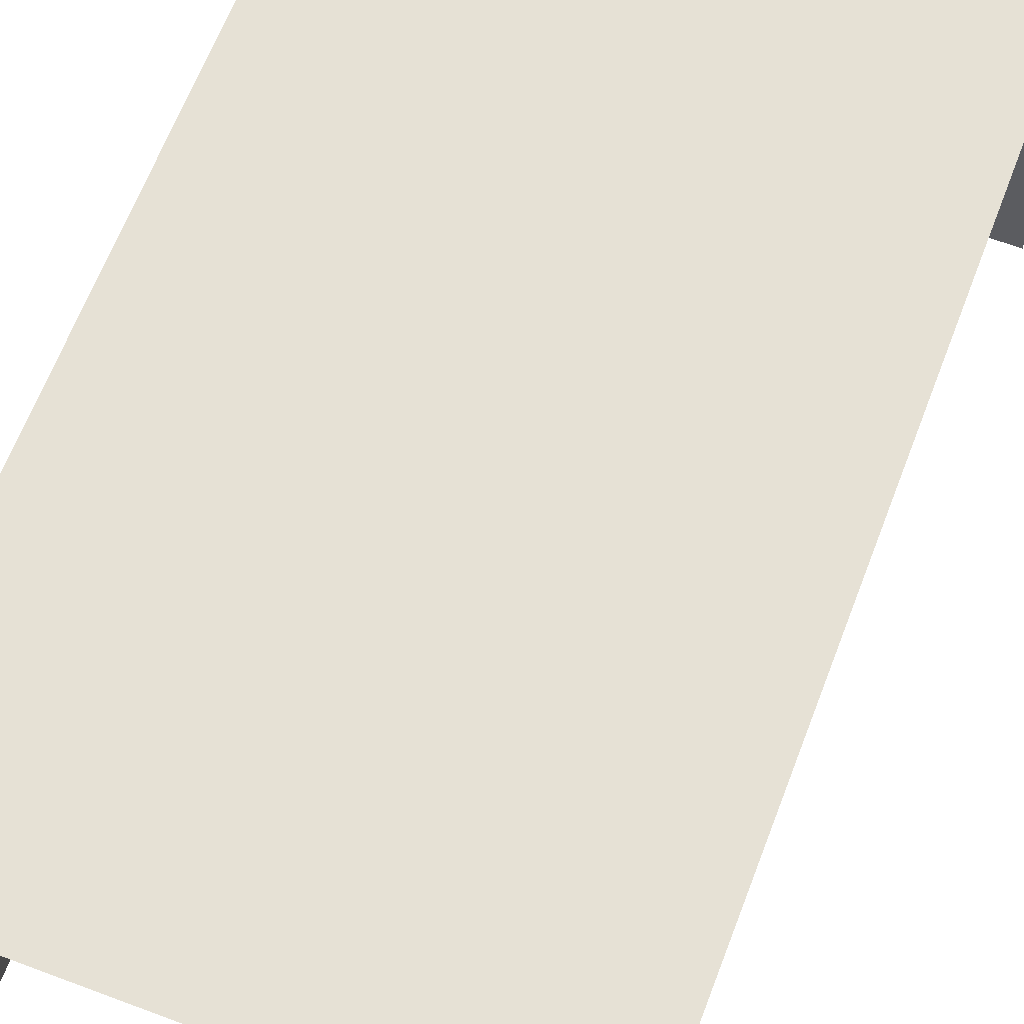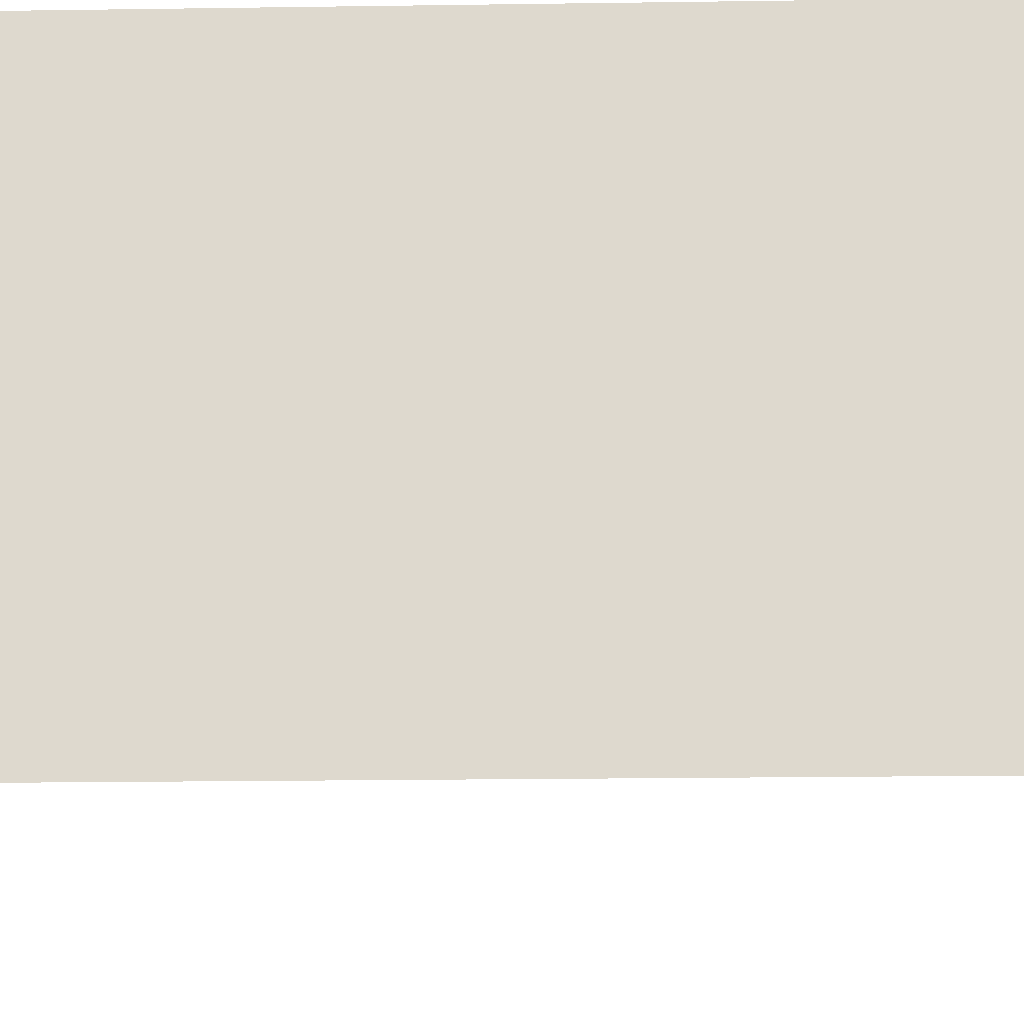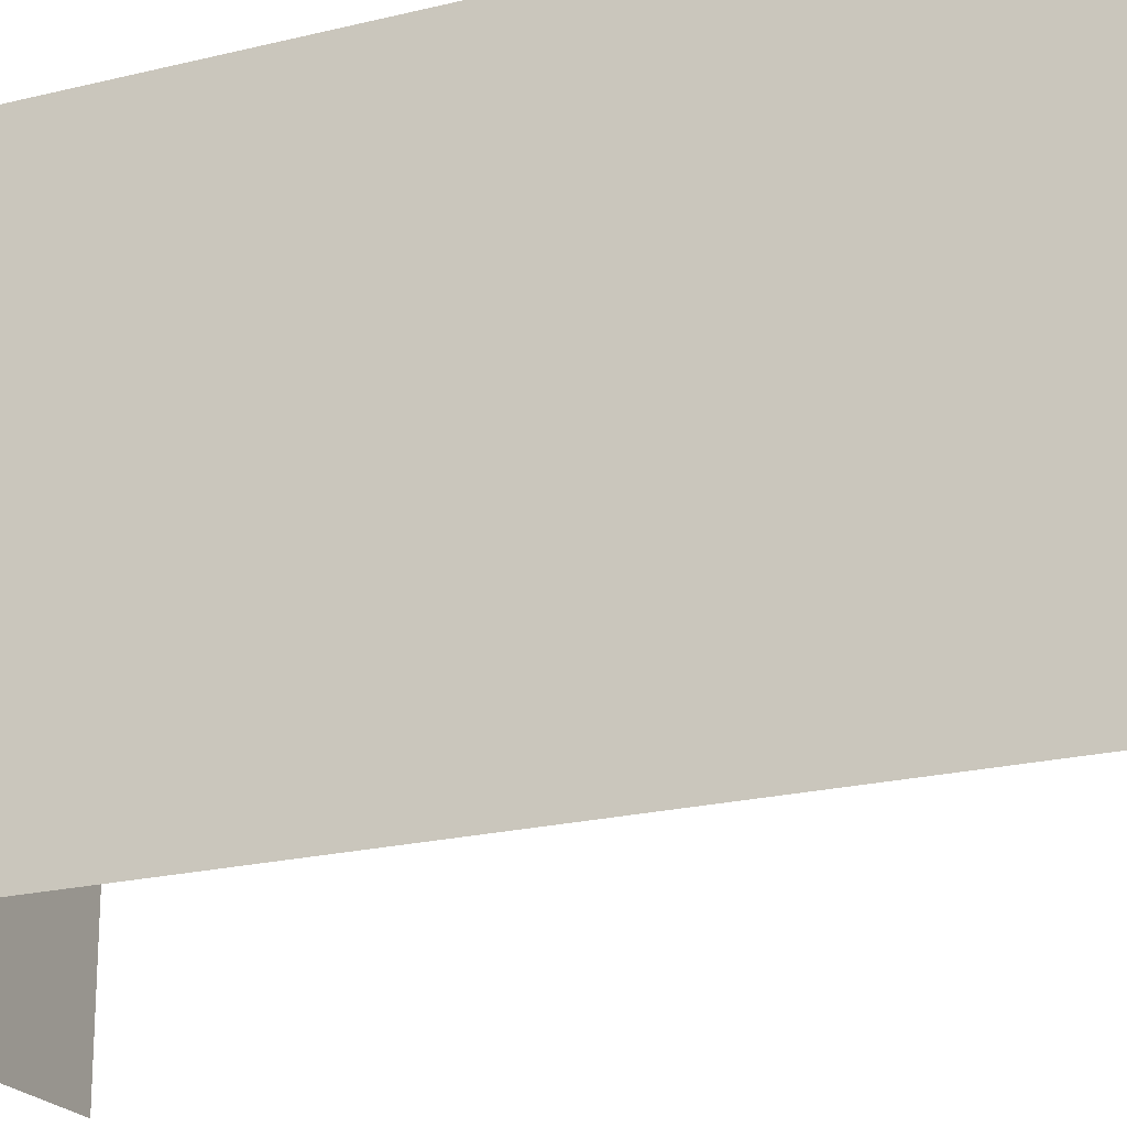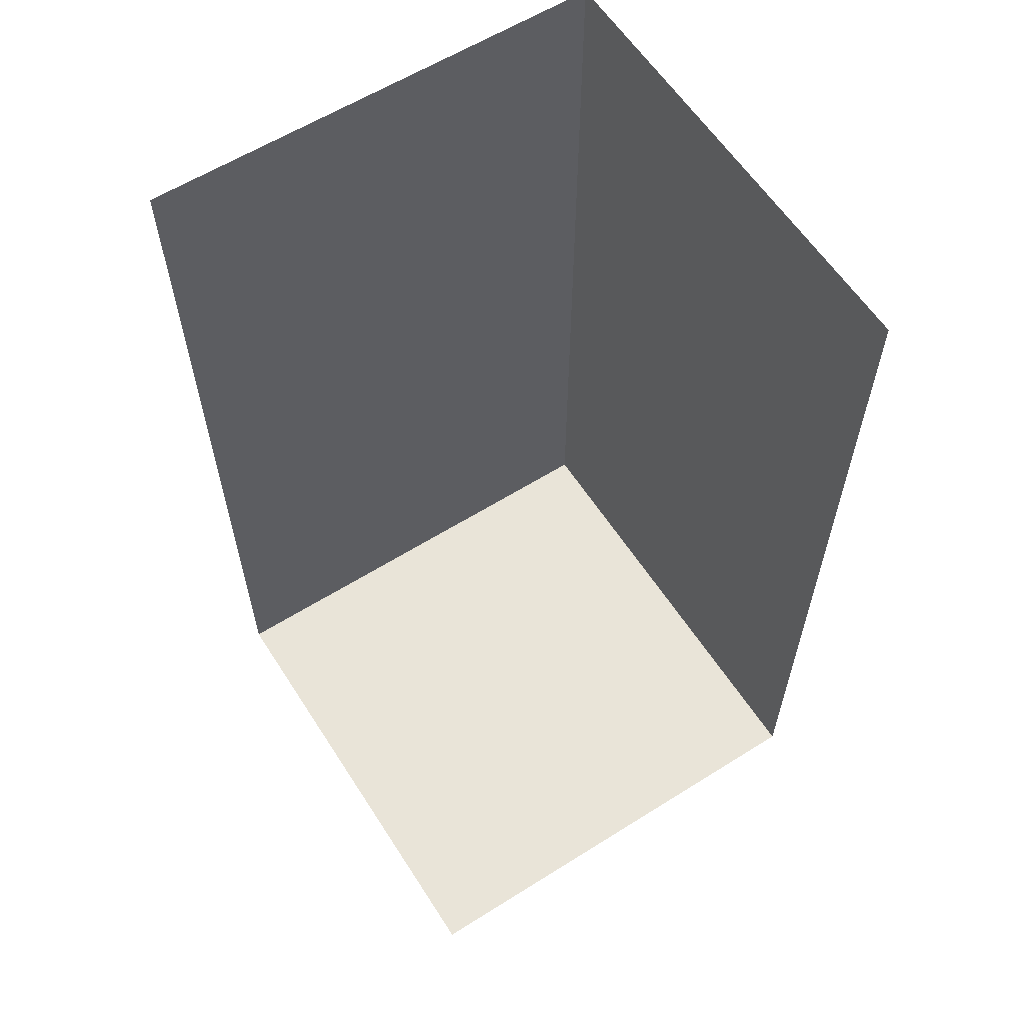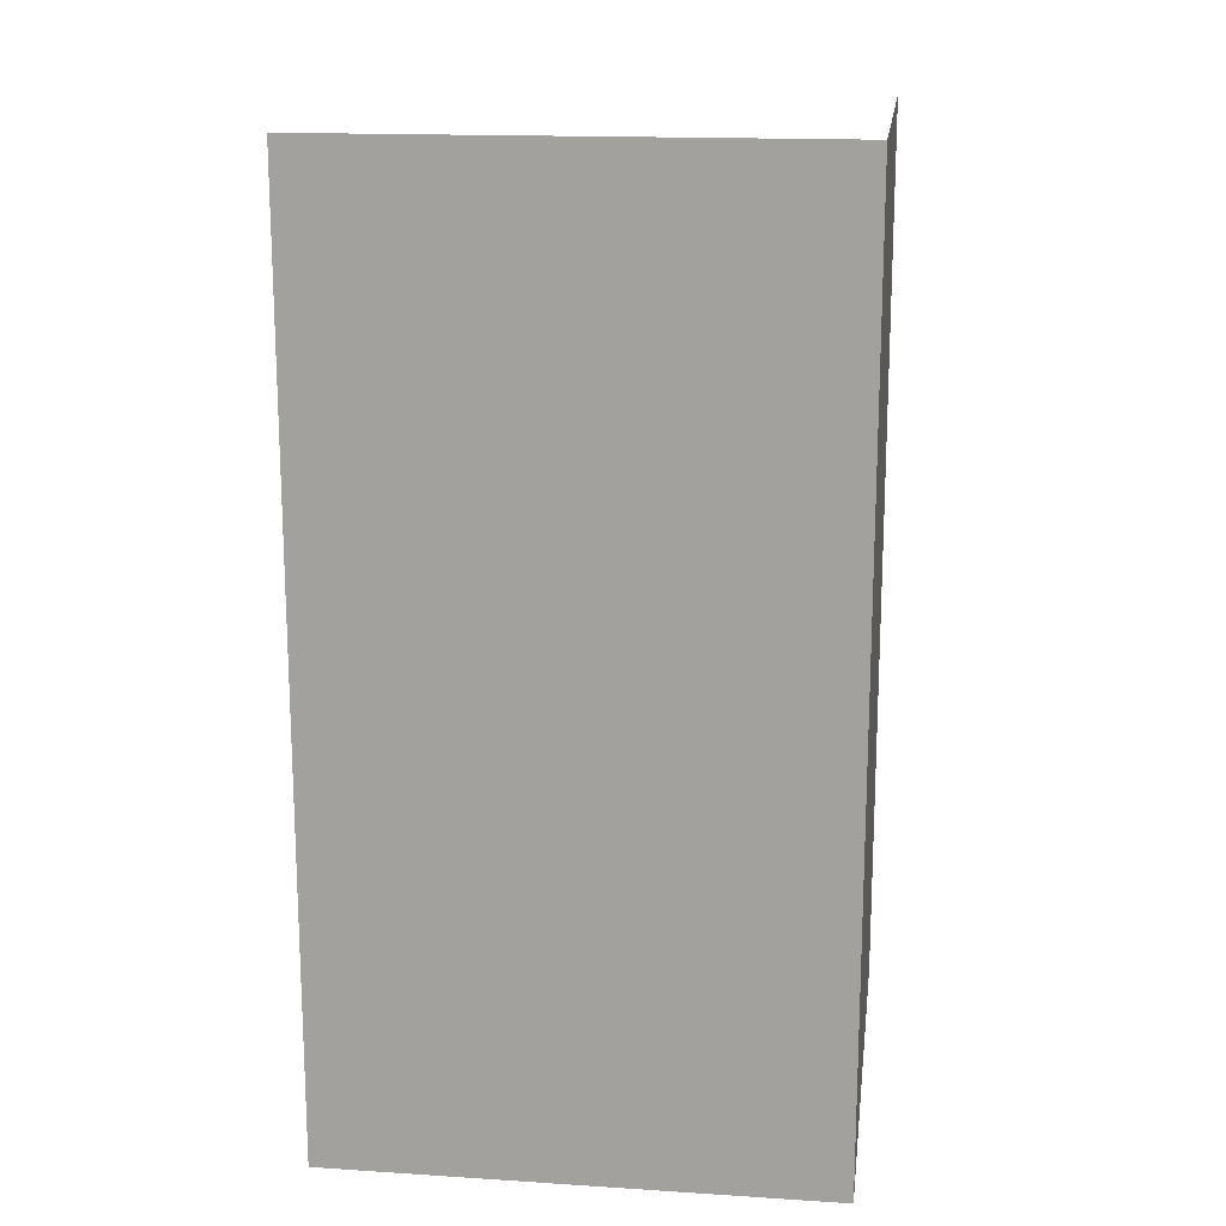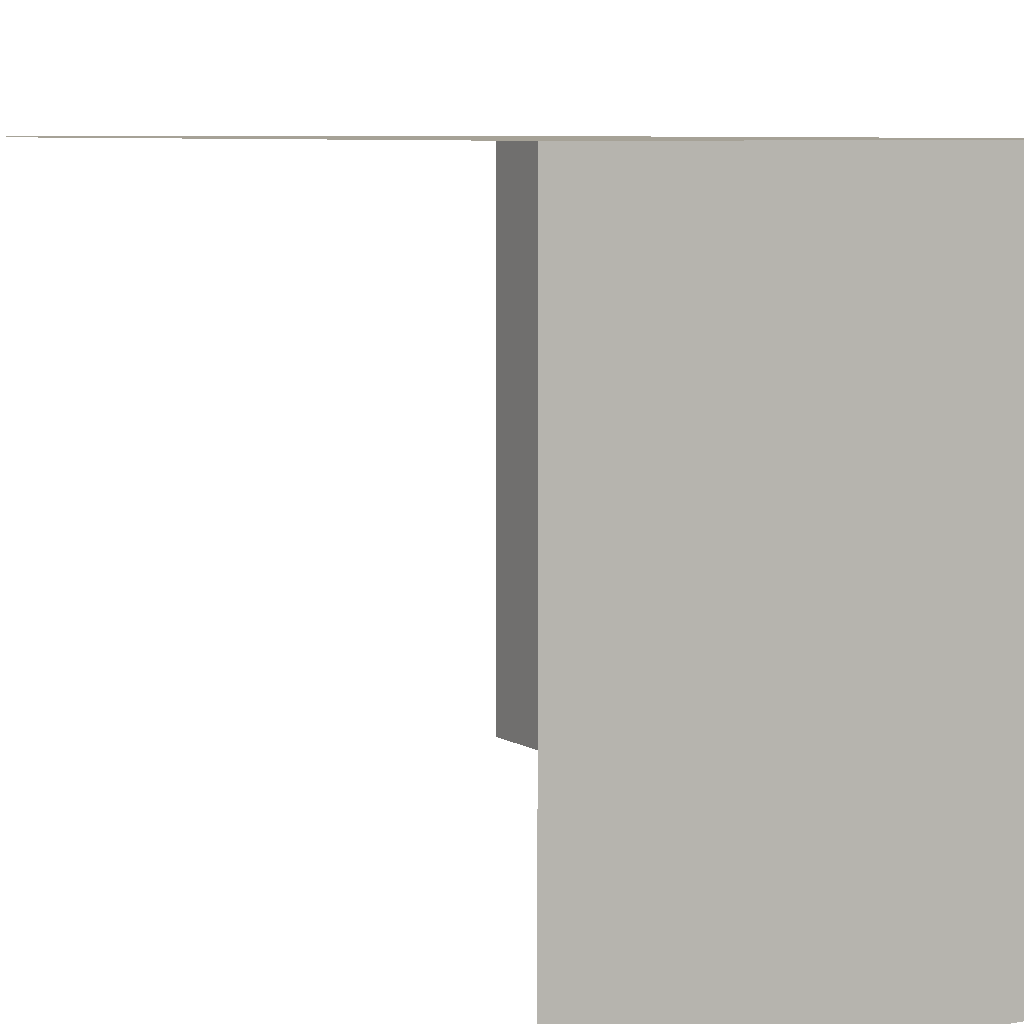
<metadata>
{"format":"obj","ext":"obj","renderer":"f3d","projection":"perspective","resolution":1024,"background":"white","views":[{"elev":64.3,"azim":-159.2,"up":"+Z"},{"elev":-19.1,"azim":91.6,"up":"+Z"},{"elev":-21.1,"azim":113.9,"up":"+Z"},{"elev":60.3,"azim":-122.7,"up":"+Y"},{"elev":16.3,"azim":7.5,"up":"+Y"},{"elev":6.5,"azim":-29.5,"up":"+Z"}]}
</metadata>
<code>
v 0.5 -1.875 -0.5
v 0.5 -1.875 0.5
v -0.5 -1.875 0.5
v 0 -1.875 -0.5
v -0.5 -1.875 0
v -0.125 -1.875 -0.5
v -0.5 -1.875 -0.125
v -0.25 -1.875 -0.5
v -0.5 -1.875 -0.25
v -0.375 -1.875 -0.5
v -0.5 -1.875 -0.375
v -0.5 -1.875 -0.5
v 0.5 0 -0.5
v 0.5 0 0.5
v -0.5 0 0.5
f 1 2 3
f 1 3 4
f 4 3 5
f 13 14 2
f 13 2 1
f 14 15 3
f 14 3 2
f 4 5 6
f 6 5 7
f 6 7 8
f 8 7 9
f 8 9 10
f 10 9 11
f 10 11 12

</code>
